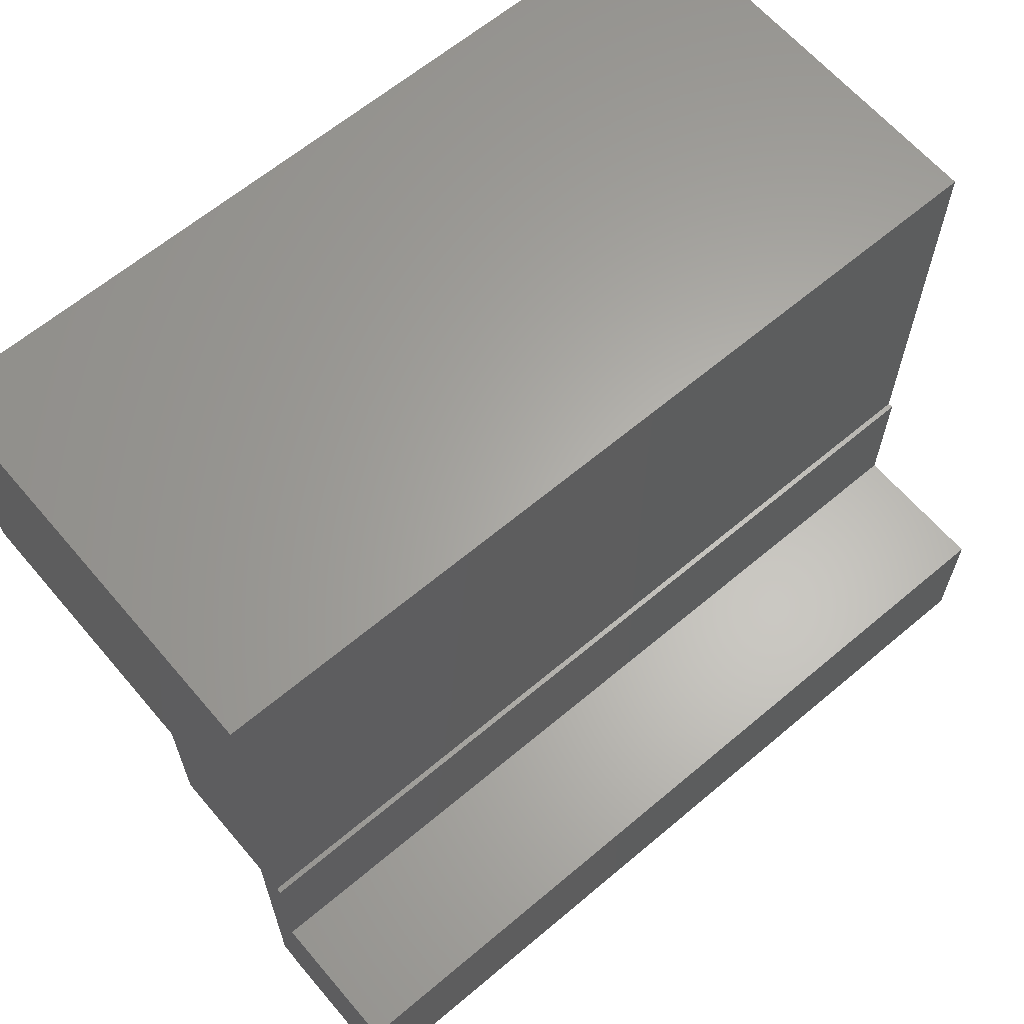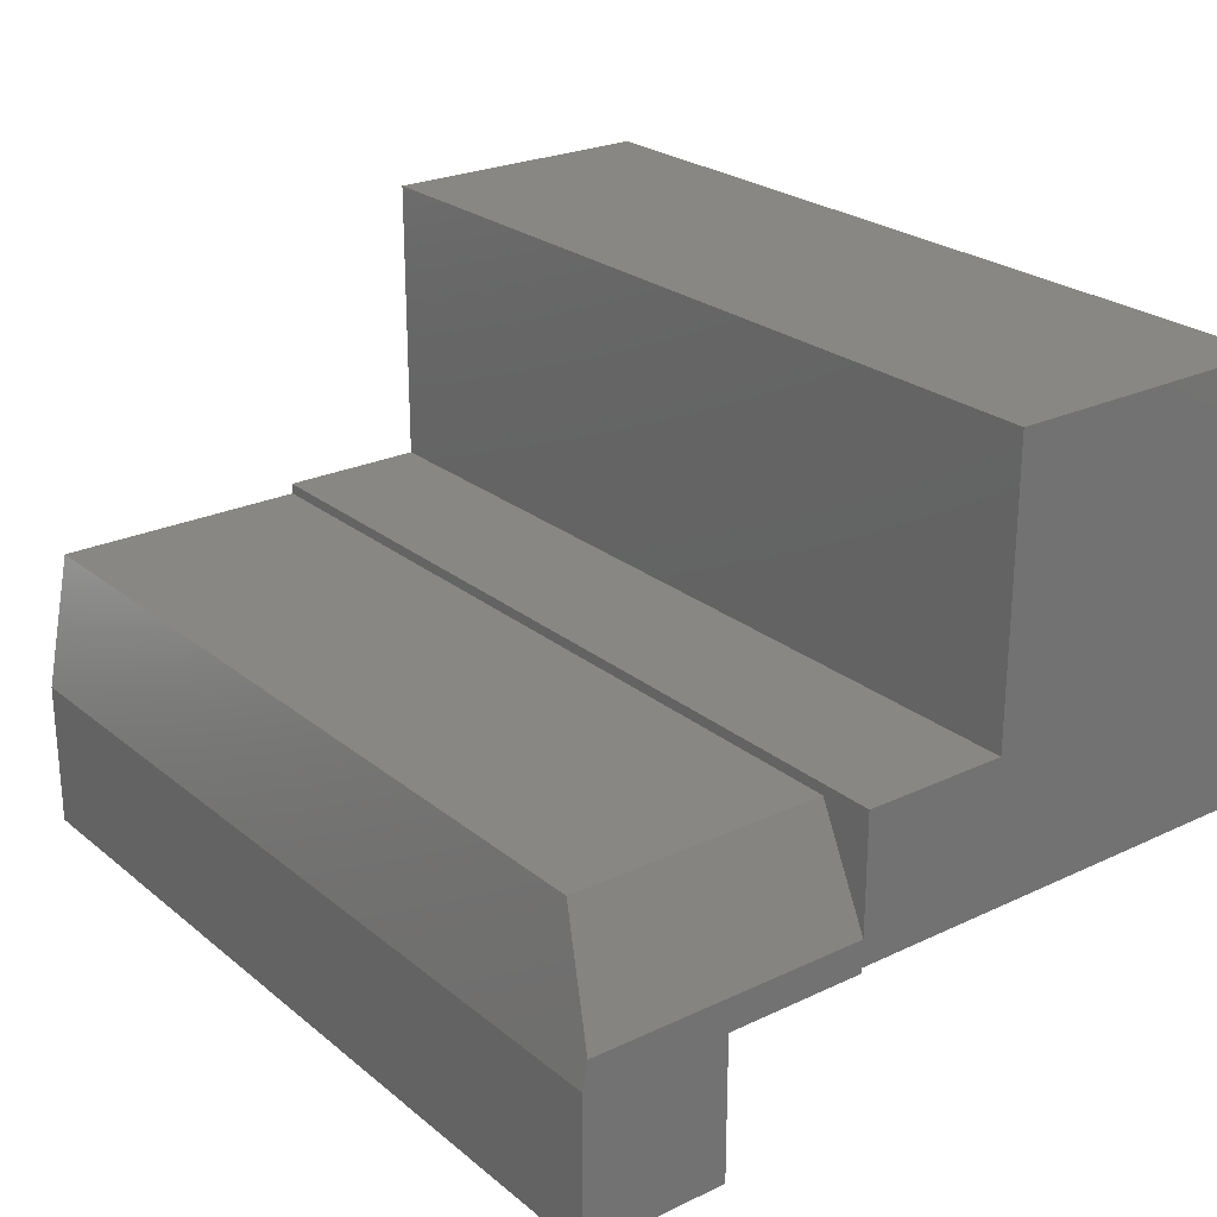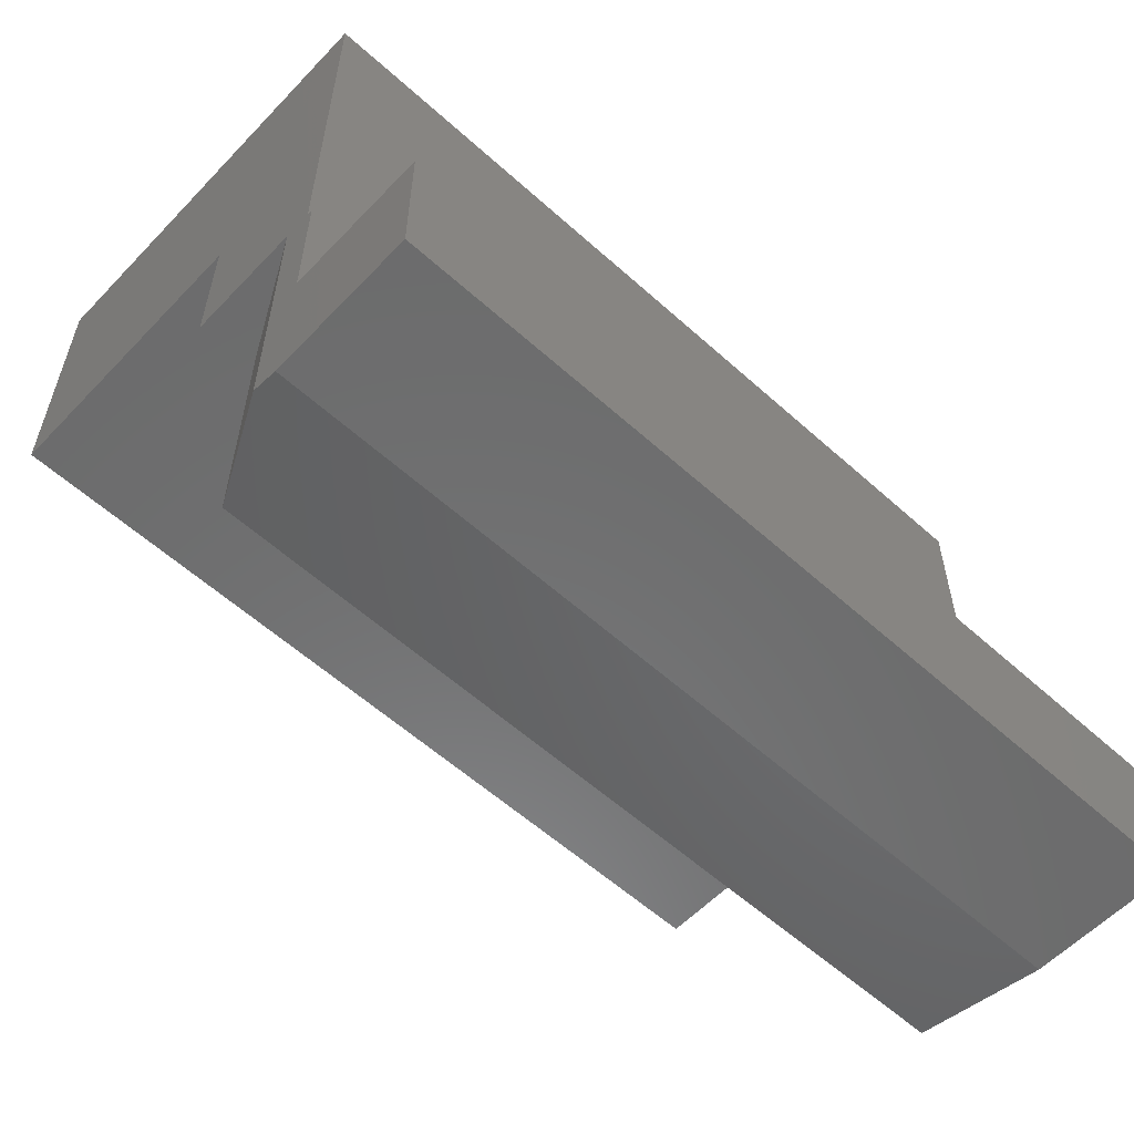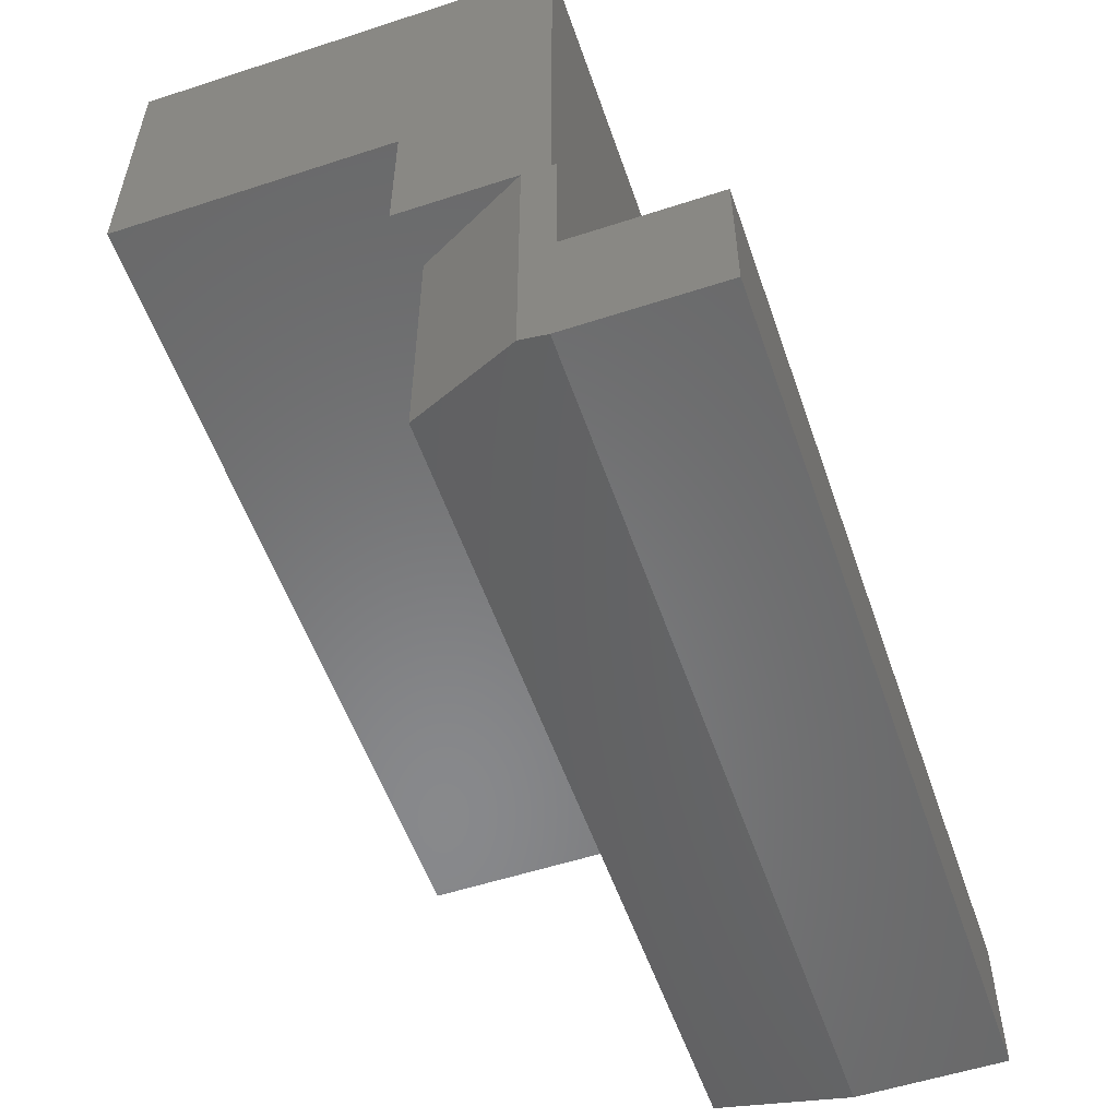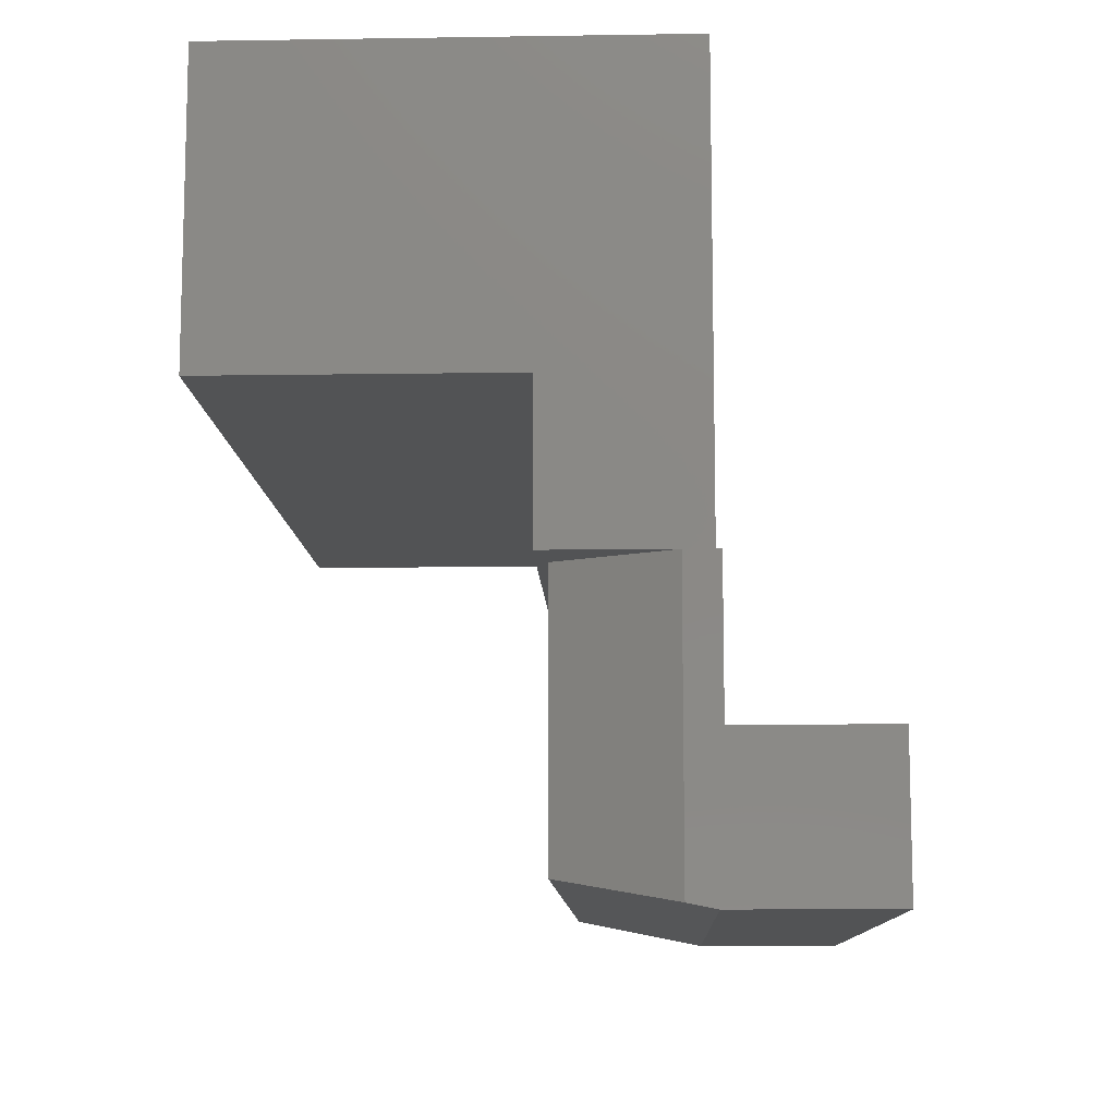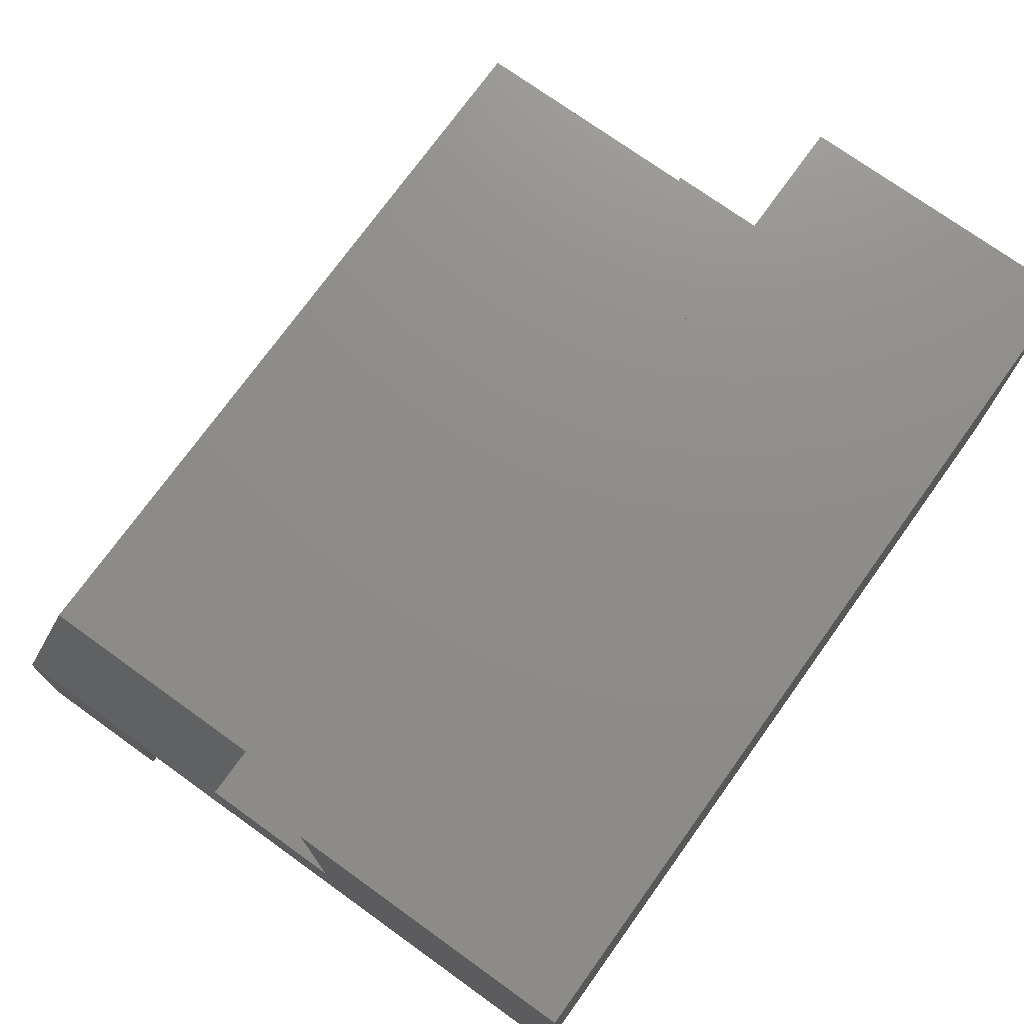
<metadata>
{"format":"stl","ext":"stl","renderer":"f3d","projection":"perspective","resolution":1024,"background":"white","views":[{"elev":63.5,"azim":-40.4,"up":"+Z"},{"elev":24.6,"azim":-127.6,"up":"+Y"},{"elev":-57.9,"azim":-43.0,"up":"+Z"},{"elev":-55.1,"azim":-71.0,"up":"+Z"},{"elev":-10.6,"azim":-87.8,"up":"+Z"},{"elev":74.1,"azim":-54.3,"up":"+Y"}]}
</metadata>
<code>
# stl→obj: 28 verts, 52 faces
v 0.03125 -0.02344 -0.2578
v 8.934e-18 -0.08594 -0.2703
v 0.03125 -0.02344 -0.1094
v 5.311e-35 -0.08594 -0.1094
v 0.5 -0.02344 -0.2578
v 0.5 -0.02344 -0.1094
v 9.107e-18 -0.1875 -0.2734
v 9.107e-18 -0.1016 -0.2734
v 0.5 -0.1875 -0.2734
v 0.5 -0.1016 -0.2734
v -4.675e-18 -0.01735 -0.02516
v 2.862e-34 -0.01735 -0.1094
v -1.034e-35 -0.1046 -0.1094
v 0 -0.1016 -0.1094
v 4.506e-18 -0.1046 -0.1905
v -1.388e-17 -0.1016 0.1406
v -1.388e-17 0.1484 0.1406
v -4.675e-18 0.1484 -0.02516
v 4.506e-18 -0.1875 -0.1905
v 0.5 -0.01735 -0.02516
v 0.5 0.1484 -0.02516
v 0.5 0.1484 0.1406
v 0.5 -0.1016 0.1406
v 0.5 -0.1016 -0.1094
v 0.5 -0.01735 -0.1094
v 0.5 -0.1046 -0.1094
v 0.5 -0.1046 -0.1905
v 0.5 -0.1875 -0.1905
f 1 2 3
f 3 2 4
f 1 3 5
f 5 3 6
f 7 8 9
f 9 8 10
f 11 12 4
f 13 14 15
f 8 7 2
f 11 14 16
f 11 16 17
f 11 17 18
f 11 4 14
f 14 4 2
f 14 2 15
f 15 2 7
f 15 7 19
f 20 21 22
f 20 22 23
f 20 23 24
f 6 25 20
f 6 20 24
f 6 24 5
f 5 24 26
f 5 26 27
f 5 27 28
f 5 28 9
f 5 9 10
f 2 1 8
f 8 1 5
f 8 5 10
f 12 11 25
f 25 11 20
f 12 3 4
f 12 25 3
f 3 25 6
f 17 16 22
f 22 16 23
f 13 15 26
f 26 15 27
f 15 19 27
f 27 19 28
f 19 7 28
f 28 7 9
f 14 13 24
f 24 13 26
f 16 14 23
f 23 14 24
f 18 17 21
f 21 17 22
f 11 18 20
f 20 18 21

</code>
